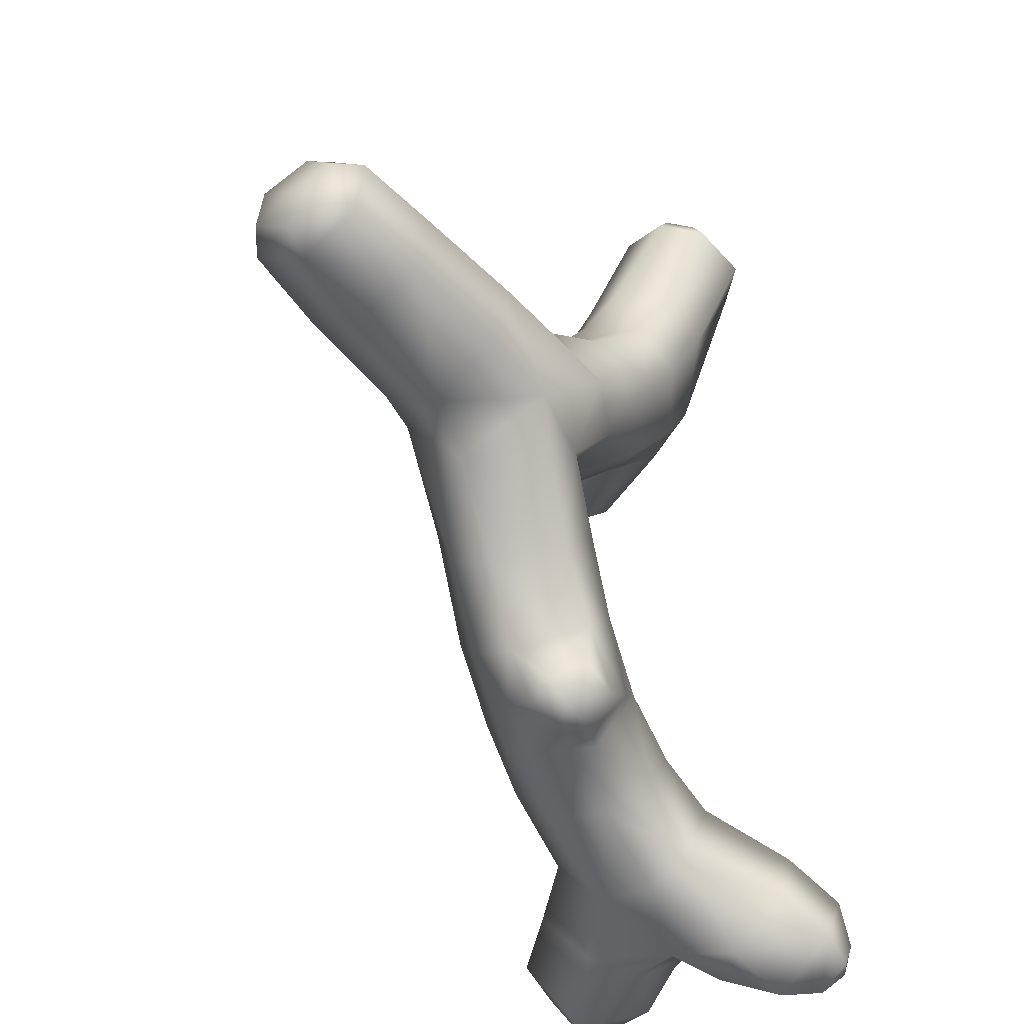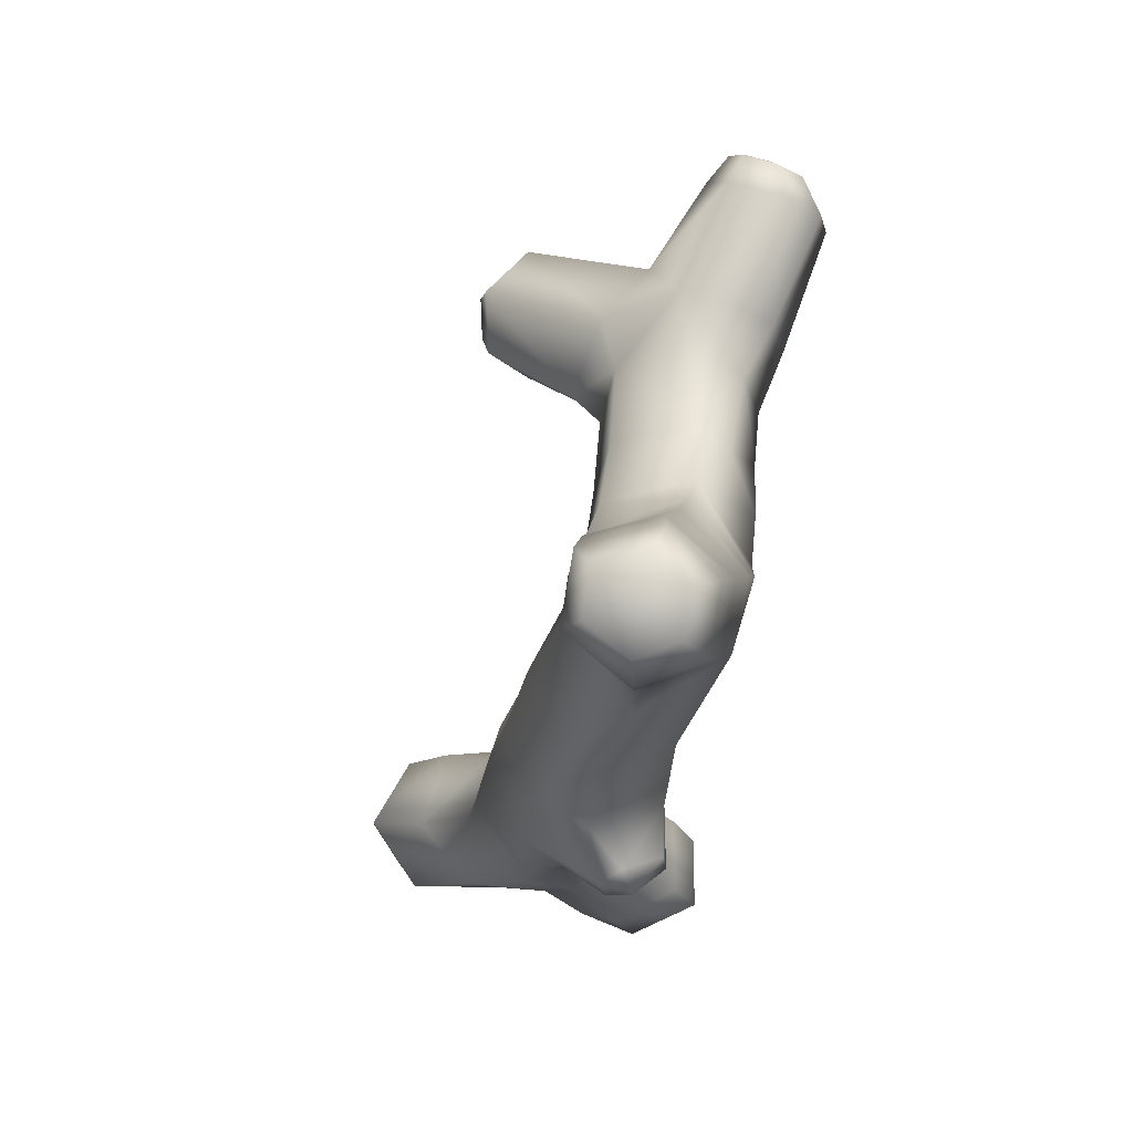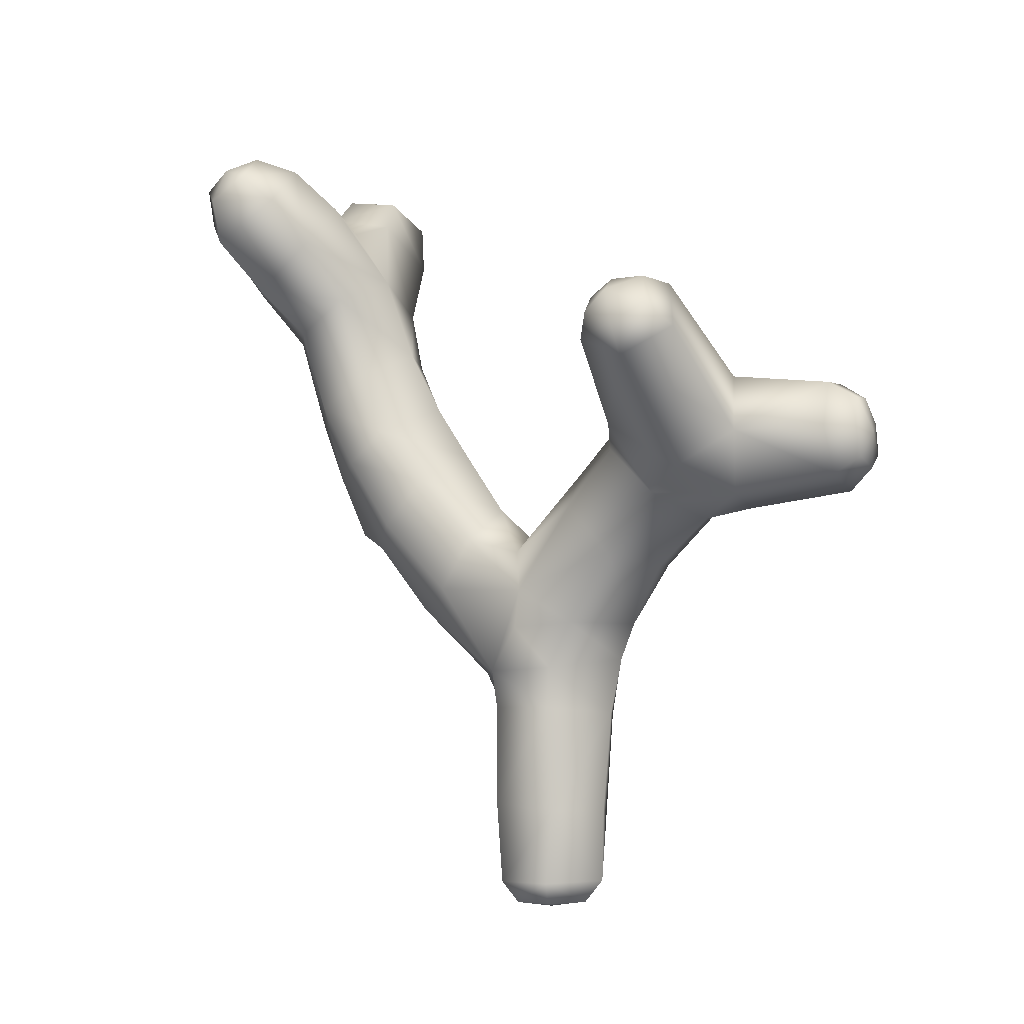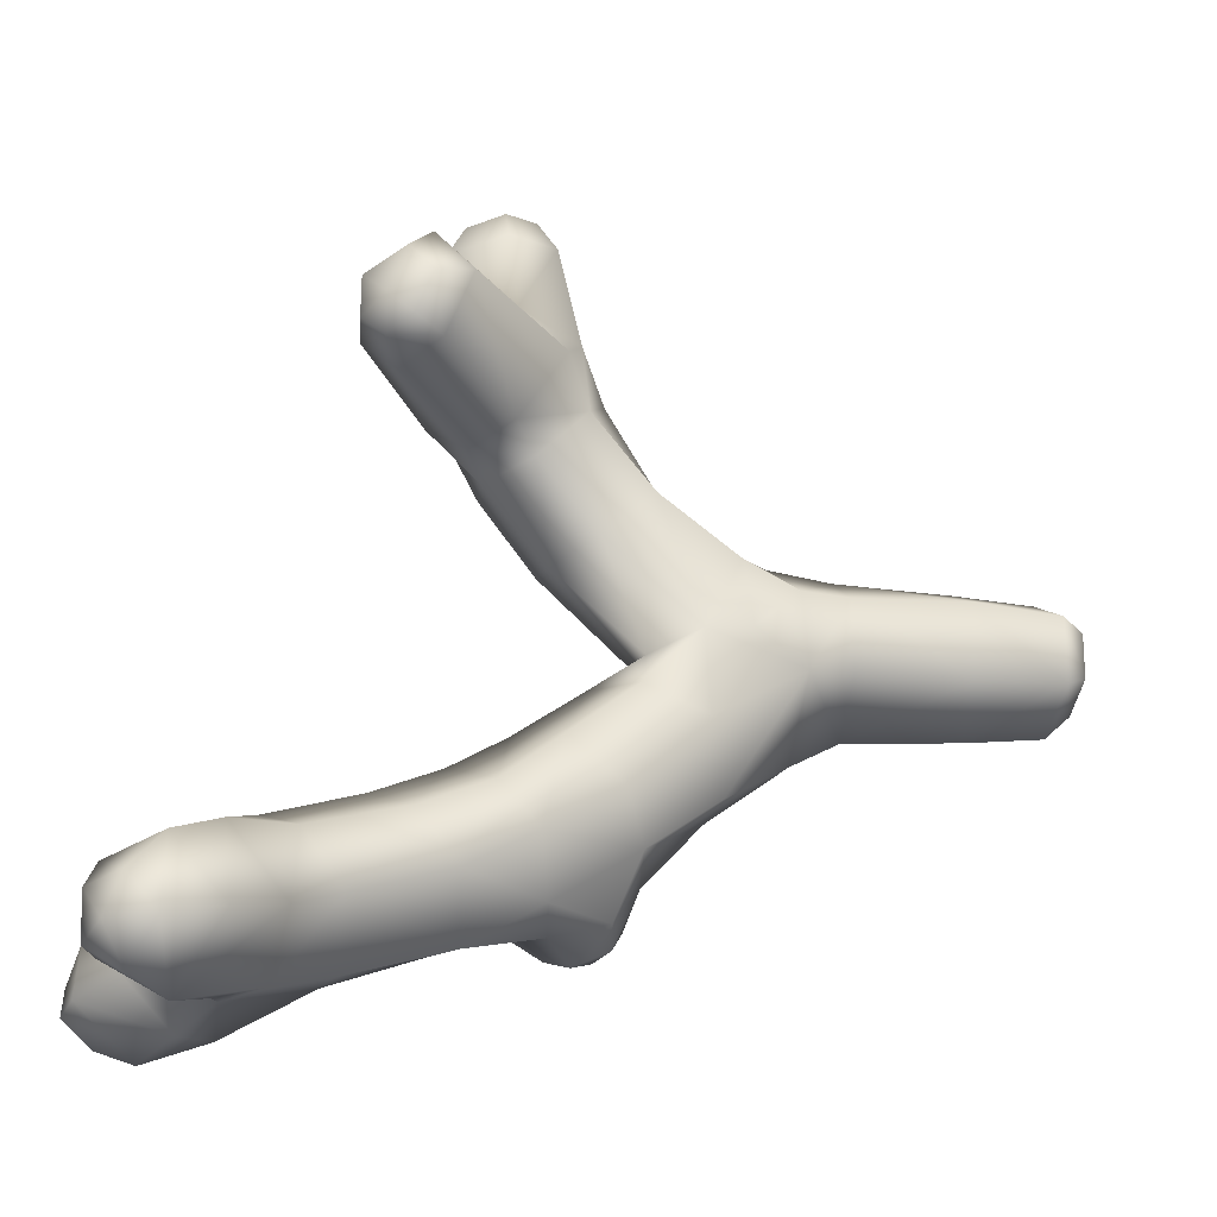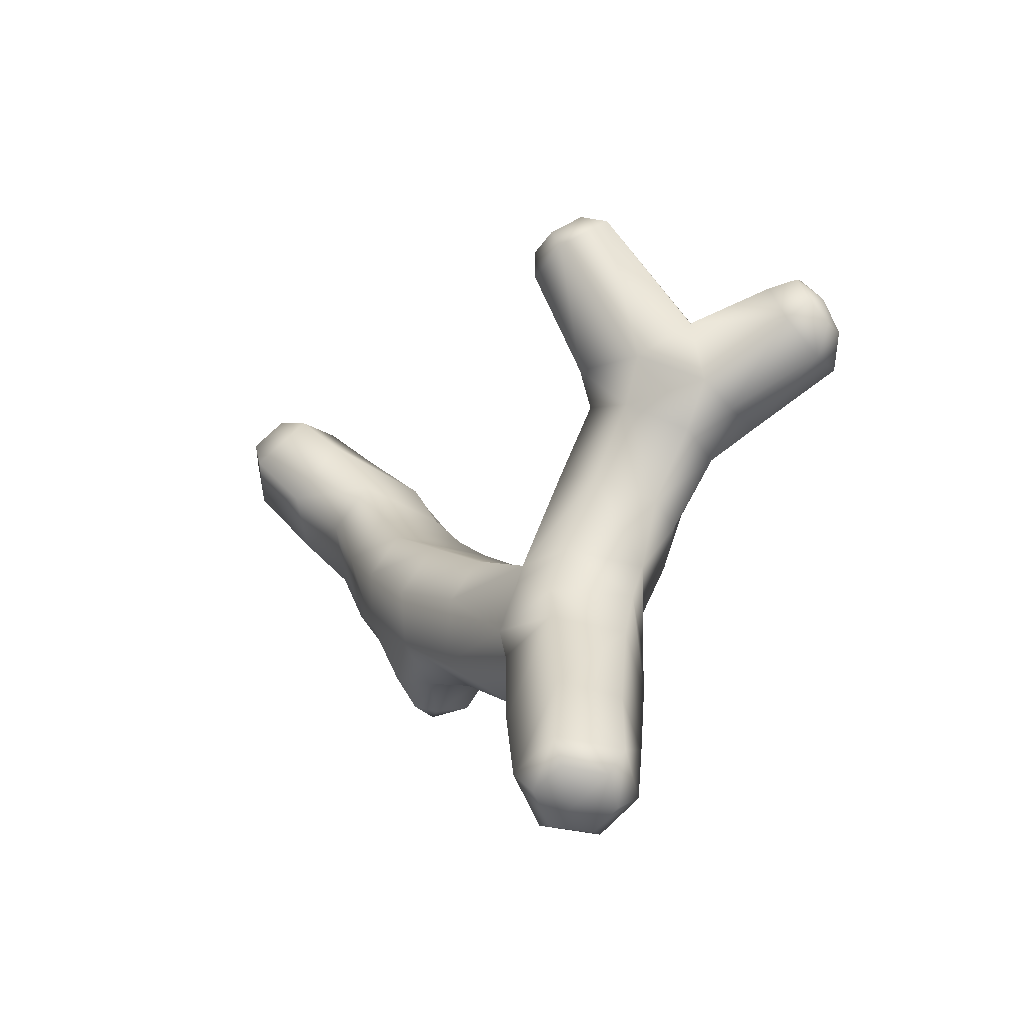
<metadata>
{"format":"obj","ext":"obj","renderer":"f3d","projection":"perspective","resolution":1024,"background":"white","views":[{"elev":-47.9,"azim":37.1,"up":"+Z"},{"elev":-0.5,"azim":4.9,"up":"+Z"},{"elev":-7.9,"azim":-41.7,"up":"+Y"},{"elev":-8.4,"azim":-101.0,"up":"+Z"},{"elev":-60.2,"azim":-29.8,"up":"+Y"}]}
</metadata>
<code>
g ENV_S09_SmallCoral_03b_MO
v -0.3084 1.876 -0.913
v -0.2091 1.605 -0.657
v -0.009683 2.031 -0.827
v 0.04915 1.792 -0.5674
v 0.1834 1.512 -0.3544
v -0.085 1.23 -0.4167
v 0.2819 1.332 -0.1975
v -0.04107 1.007 -0.3142
v -0.03304 2.215 -0.6073
v -0.06323 2.365 -0.9399
v 0.1767 1.697 -0.1501
v 0.0679 1.961 -0.404
v -0.1436 2.543 -0.7608
v -0.2606 2.405 -1.092
v -0.2159 2.074 -0.1493
v -0.006855 1.855 -0.02665
v -0.2977 2.385 -0.3404
v 0.295 0.9874 -0.1775
v 0.2667 0.5027 -0.1931
v 0.3137 0.4997 0.09468
v -0.04087 0.4932 -0.3017
v -0.02181 0.1427 -0.2783
v 0.2394 0.1347 -0.181
v 0.1554 0.02615 -0.1175
v -0.02089 0.03156 -0.1831
v 0.2813 0.1285 0.08663
v 0.1837 0.02197 0.06328
v 0.09293 0.134 0.2839
v 0.05671 0.02568 0.1965
v 0.07421 0.4882 0.3152
v 0.09616 0.9933 0.3541
v 0.3536 1.002 0.1034
v 0.12 1.268 0.4072
v 0.3708 1.349 0.1029
v 0.1412 1.45 0.4821
v 0.3559 1.639 0.152
v 0.2361 1.876 0.1009
v 0.3677 1.799 0.3559
v 0.1846 2.201 0.3509
v 0.2676 1.754 0.612
v 0.09374 1.727 0.7091
v 0.3182 2.013 0.9215
v 0.08998 1.938 1.042
v 0.3613 2.023 0.5601
v 0.2326 1.986 1.23
v 0.05036 2.037 1.283
v 0.4393 2.1 1.147
v 0.4713 2.32 1.039
v 0.3741 2.212 0.7894
v 0.2139 2.571 0.9163
v 0.2062 2.437 0.6626
v -0.1068 2.471 0.674
v -0.0496 2.686 0.8953
v 0.05419 2.624 1.282
v -0.2408 2.544 0.7843
v -0.1284 2.205 0.35
v -0.2929 2.282 0.7593
v -0.4205 2.381 0.8745
v -0.2118 2.054 0.9626
v -0.2742 2.149 1.185
v -0.2416 1.837 -0.00177
v -0.2999 2.026 0.4586
v -0.3226 1.623 0.1044
v 0.05036 2.037 1.283
v -0.08724 2.323 1.406
v 0.08998 1.938 1.042
v 0.09374 1.727 0.7091
v -0.2139 1.784 0.6475
v 0.1412 1.45 0.4821
v -0.2319 1.444 0.3902
v 0.12 1.268 0.4072
v -0.2617 1.217 0.2644
v 0.09616 0.9933 0.3541
v -0.4579 1.898 -0.1338
v -0.3553 1.429 0.1086
v -0.3605 1.21 -0.06049
v -0.2535 1.015 0.2445
v -0.5311 1.644 -0.2633
v -0.6106 2.219 -0.349
v -0.6792 1.999 -0.5528
v -0.2243 0.4889 0.2467
v 0.07421 0.4882 0.3152
v 0.09293 0.134 0.2839
v -0.3908 1.566 -0.572
v -0.2241 0.1211 0.1997
v 0.05671 0.02568 0.1965
v -0.1574 0.01693 0.1397
v -0.1906 0.02268 -0.04872
v -0.2731 0.1296 -0.07926
v -0.02089 0.03156 -0.1831
v -0.02181 0.1427 -0.2783
v -0.04087 0.4932 -0.3017
v -0.3089 0.5284 -0.08007
v -0.04107 1.007 -0.3142
v -0.3233 1.022 -0.06516
v -0.085 1.23 -0.4167
v -0.2091 1.605 -0.657
v -0.5342 1.905 -0.775
v -0.3084 1.876 -0.913
v -0.4369 2.01 -1.052
v -0.7901 2.339 -0.7238
v -0.6475 2.291 -0.9824
v -0.4448 2.258 -1.106
v -0.646 2.611 -1.153
v -0.7378 2.493 -0.5333
v -0.8631 2.647 -0.8683
v -0.3873 2.644 -0.4725
v -0.9398 3.065 -0.9673
v -0.7269 3.086 -1.262
v -0.7874 2.803 -0.6409
v -0.8766 3.223 -0.7235
v -0.4905 2.947 -0.5777
v -0.5904 3.352 -0.6719
v -0.2512 3.245 -0.8698
v -0.2451 2.94 -0.7933
v -0.2847 3.122 -1.167
v -0.2416 2.786 -1.028
v -0.4155 2.703 -1.178
v -0.4732 3.112 -1.297
v -0.7269 3.086 -1.262
v -0.646 2.611 -1.153
v -0.4448 2.258 -1.106
v -0.2742 2.149 1.185
v -0.4205 2.381 0.8745
v -0.8106 2.598 1.351
v -0.8137 2.715 1.092
v -0.8534 2.755 1.333
v -0.8554 2.83 1.165
v -0.753 2.929 1.103
v -0.6557 2.868 0.9951
v -0.2408 2.544 0.7843
v -0.0496 2.686 0.8953
v -0.5538 2.999 1.111
v -0.6871 3.015 1.177
v -0.649 3.006 1.351
v -0.4949 2.985 1.378
v 0.05419 2.624 1.282
v -0.7437 2.843 1.453
v -0.6411 2.734 1.537
v -0.08724 2.323 1.406
v -0.2742 2.149 1.185
v -0.8106 2.598 1.351
v -0.8534 2.755 1.333
v 0.05036 2.037 1.283
v -0.08724 2.323 1.406
v 0.2523 2.103 1.741
v 0.1528 2.323 1.767
v 0.312 2.18 1.862
v 0.2479 2.321 1.879
v 0.3305 2.477 1.833
v 0.2809 2.565 1.695
v 0.05419 2.624 1.282
v 0.462 2.493 1.778
v 0.4855 2.591 1.61
v 0.2139 2.571 0.9163
v 0.4713 2.32 1.039
v 0.5719 2.385 1.749
v 0.6564 2.422 1.565
v 0.4393 2.1 1.147
v 0.6346 2.169 1.601
v 0.5578 2.222 1.772
v 0.4732 2.047 1.665
v 0.2326 1.986 1.23
v 0.454 2.144 1.813
v 0.2523 2.103 1.741
v 0.05036 2.037 1.283
v 0.312 2.18 1.862
v -0.6364 3.488 -1.348
v -0.7269 3.086 -1.262
v -0.4732 3.112 -1.297
v -0.3105 3.48 -1.491
v -0.2847 3.122 -1.167
v -0.476 3.632 -1.468
v -0.6318 3.696 -1.173
v -0.5164 3.837 -1.241
v -0.3316 3.999 -1.34
v -0.2477 3.76 -1.578
v -0.131 3.918 -1.523
v -0.1732 4.039 -1.402
v 0.05081 3.7 -1.431
v 0.01981 3.888 -1.448
v 0.01365 3.966 -1.305
v -0.03091 3.475 -1.331
v 0.03881 3.854 -1.146
v -0.1027 4.023 -1.296
v -0.04363 3.589 -1.029
v -0.2512 3.245 -0.8698
v -0.1918 3.968 -1.129
v -0.3749 3.77 -0.9531
v -0.5904 3.352 -0.6719
v -0.6015 3.683 -0.9477
v -0.5164 3.837 -1.241
v -0.6318 3.696 -1.173
v -0.3316 3.999 -1.34
v -0.1732 4.039 -1.402
v -0.6318 3.696 -1.173
v -0.6015 3.683 -0.9477
v -0.7958 3.757 -1.188
v -0.8286 3.761 -0.8378
v -0.5904 3.352 -0.6719
v -1.077 3.929 -0.8743
v -1.059 3.93 -1.207
v -1.107 3.501 -0.7198
v -0.8766 3.223 -0.7235
v -1.263 3.984 -0.9735
v -1.253 3.985 -1.168
v -1.398 3.852 -0.9148
v -1.306 3.704 -0.7742
v -1.479 3.733 -1.068
v -1.187 3.277 -1.019
v -0.9398 3.065 -0.9673
v -1.445 3.501 -1.036
v -1.276 3.686 -1.352
v -1.38 3.842 -1.254
v -0.9774 3.331 -1.299
v -0.7269 3.086 -1.262
v -0.6364 3.488 -1.348
v -0.8463 3.527 -1.338
v -0.6318 3.696 -1.173
v -0.7958 3.757 -1.188
v -1.059 3.93 -1.207
v -1.253 3.985 -1.168
v 0.05671 0.02568 0.1965
v -0 0 0
v -0.1574 0.01693 0.1397
v 0.1837 0.02197 0.06328
v -0.1906 0.02268 -0.04872
v 0.1554 0.02615 -0.1175
v -0.02089 0.03156 -0.1831
v 0.01981 3.888 -1.448
v -0.05249 3.998 -1.414
v -0.131 3.918 -1.523
v 0.01365 3.966 -1.305
v -0.1732 4.039 -1.402
v -0.1027 4.023 -1.296
v -1.253 3.985 -1.168
v -1.385 3.922 -1.08
v -1.38 3.842 -1.254
v -1.263 3.984 -0.9735
v -1.479 3.733 -1.068
v -1.398 3.852 -0.9148
v -0.2606 2.405 -1.092
v -0.4448 2.258 -1.106
v -0.259 2.139 -1.213
v -0.4369 2.01 -1.052
v -0.1536 2.226 -1.189
v -0.06323 2.365 -0.9399
v -0.2731 1.981 -1.148
v -0.3084 1.876 -0.913
v -0.00975 2.174 -1.104
v -0.009683 2.031 -0.827
v -0.1394 2.035 -1.196
v -0.1754 1.921 -1.081
v -0.01252 2.02 -1.04
v -0.8534 2.755 1.333
v -0.8096 2.931 1.254
v -0.7437 2.843 1.453
v -0.8554 2.83 1.165
v -0.649 3.006 1.351
v -0.753 2.929 1.103
v -0.6871 3.015 1.177
v 0.3305 2.477 1.833
v 0.4194 2.317 1.855
v 0.2479 2.321 1.879
v 0.462 2.493 1.778
v 0.312 2.18 1.862
v 0.5719 2.385 1.749
v 0.454 2.144 1.813
v 0.5578 2.222 1.772
g ENV_S09_SmallCoral_03b_MO_0
f 3 2 1
f 3 4 2
f 5 2 4
f 5 6 2
f 5 7 6
f 7 8 6
f 9 4 3
f 10 9 3
f 11 5 4
f 11 7 5
f 9 12 4
f 11 4 12
f 10 13 9
f 13 10 14
f 9 15 12
f 12 16 11
f 12 15 16
f 17 9 13
f 9 17 15
f 7 18 8
f 19 8 18
f 18 20 19
f 19 21 8
f 19 22 21
f 19 23 22
f 20 23 19
f 24 22 23
f 24 25 22
f 26 24 23
f 20 26 23
f 26 27 24
f 28 27 26
f 20 28 26
f 28 29 27
f 20 30 28
f 20 31 30
f 18 32 20
f 20 32 31
f 32 33 31
f 32 18 7
f 32 34 33
f 32 7 34
f 35 33 34
f 7 36 34
f 35 34 36
f 7 11 36
f 11 37 36
f 11 16 37
f 35 36 38
f 36 37 38
f 16 39 37
f 38 37 39
f 35 38 40
f 35 40 41
f 41 40 42
f 41 42 43
f 38 44 40
f 38 39 44
f 42 40 44
f 42 45 43
f 46 43 45
f 42 47 45
f 48 47 42
f 48 42 49
f 42 44 49
f 49 50 48
f 51 49 44
f 51 44 39
f 49 51 50
f 52 51 39
f 50 51 52
f 50 52 53
f 50 53 54
f 53 52 55
f 52 39 56
f 16 56 39
f 55 52 57
f 57 52 56
f 55 57 58
f 58 57 59
f 58 59 60
f 56 16 61
f 61 16 15
f 57 56 62
f 59 57 62
f 61 62 56
f 61 63 62
f 59 64 60
f 65 60 64
f 59 66 64
f 59 67 66
f 59 62 68
f 59 68 67
f 63 68 62
f 69 67 68
f 69 68 70
f 63 70 68
f 70 71 69
f 70 72 71
f 72 73 71
f 61 74 63
f 61 15 74
f 70 75 72
f 70 63 75
f 76 72 75
f 63 76 75
f 72 77 73
f 77 72 76
f 74 78 63
f 63 78 76
f 79 74 15
f 79 15 17
f 80 78 74
f 80 74 79
f 73 77 81
f 73 81 82
f 83 82 81
f 84 76 78
f 80 84 78
f 83 81 85
f 85 86 83
f 85 87 86
f 88 87 85
f 88 85 89
f 81 89 85
f 90 88 89
f 90 89 91
f 92 91 89
f 81 93 89
f 92 89 93
f 77 93 81
f 93 94 92
f 77 95 93
f 93 95 94
f 77 76 95
f 94 95 76
f 94 76 96
f 84 96 76
f 97 96 84
f 97 84 98
f 97 98 99
f 80 98 84
f 99 98 100
f 101 98 80
f 101 80 79
f 102 100 98
f 101 102 98
f 102 103 100
f 104 103 102
f 101 79 105
f 17 105 79
f 106 102 101
f 106 104 102
f 106 101 105
f 17 107 105
f 17 13 107
f 108 104 106
f 108 109 104
f 106 105 110
f 108 106 110
f 107 110 105
f 108 110 111
f 111 110 112
f 107 112 110
f 111 112 113
f 112 114 113
f 115 112 107
f 112 115 114
f 115 107 13
f 116 114 115
f 13 117 115
f 116 115 117
f 13 14 117
f 118 116 117
f 14 118 117
f 118 119 116
f 120 119 118
f 120 118 121
f 14 121 118
f 14 122 121
f 125 124 123
f 125 126 124
f 127 126 125
f 127 128 126
f 126 128 129
f 124 126 130
f 126 129 130
f 124 130 131
f 130 132 131
f 129 133 130
f 130 133 132
f 129 134 133
f 133 134 135
f 132 133 136
f 133 135 136
f 132 136 137
f 136 135 138
f 137 136 139
f 136 138 139
f 137 139 140
f 139 141 140
f 139 142 141
f 138 142 139
f 138 143 142
f 146 145 144
f 146 147 145
f 148 147 146
f 148 149 147
f 147 149 150
f 145 147 151
f 147 150 151
f 145 151 152
f 151 150 153
f 152 151 154
f 151 153 154
f 152 154 155
f 154 156 155
f 154 153 157
f 154 158 156
f 154 157 158
f 158 159 156
f 157 160 158
f 158 160 159
f 157 161 160
f 159 160 162
f 161 162 160
f 159 162 163
f 161 164 162
f 163 162 165
f 164 165 162
f 163 165 166
f 164 167 165
f 170 169 168
f 171 170 168
f 171 172 170
f 171 168 173
f 173 168 174
f 173 174 175
f 173 175 176
f 173 176 177
f 171 173 177
f 176 178 177
f 176 179 178
f 178 180 177
f 180 171 177
f 178 181 180
f 180 181 182
f 171 183 172
f 180 183 171
f 180 182 184
f 184 183 180
f 184 182 185
f 186 172 183
f 184 186 183
f 186 187 172
f 184 185 188
f 188 186 184
f 189 187 186
f 188 189 186
f 189 190 187
f 191 190 189
f 191 189 192
f 188 192 189
f 191 192 193
f 188 194 192
f 185 194 188
f 185 195 194
f 198 197 196
f 198 199 197
f 200 197 199
f 198 201 199
f 198 202 201
f 200 199 203
f 201 203 199
f 200 203 204
f 202 205 201
f 202 206 205
f 201 205 207
f 201 207 208
f 201 208 203
f 208 207 209
f 210 204 203
f 210 211 204
f 203 208 212
f 208 209 212
f 203 212 210
f 209 213 212
f 213 210 212
f 209 214 213
f 215 211 210
f 213 215 210
f 215 216 211
f 215 217 216
f 215 218 217
f 213 218 215
f 219 217 218
f 219 218 220
f 221 220 218
f 221 218 213
f 214 221 213
f 214 222 221
f 225 224 223
f 223 224 226
f 227 224 225
f 226 224 228
f 229 224 227
f 228 224 229
f 232 231 230
f 230 231 233
f 234 231 232
f 233 231 235
f 235 231 234
f 238 237 236
f 236 237 239
f 240 237 238
f 239 237 241
f 241 237 240
f 244 243 242
f 245 243 244
f 244 242 246
f 247 246 242
f 245 244 248
f 249 245 248
f 247 250 246
f 250 247 251
f 246 252 244
f 244 252 248
f 250 252 246
f 249 248 253
f 251 249 253
f 248 252 253
f 250 251 254
f 251 253 254
f 254 252 250
f 253 252 254
f 257 256 255
f 255 256 258
f 259 256 257
f 258 256 260
f 261 256 259
f 260 256 261
f 264 263 262
f 262 263 265
f 266 263 264
f 265 263 267
f 268 263 266
f 267 263 269
f 269 263 268

</code>
